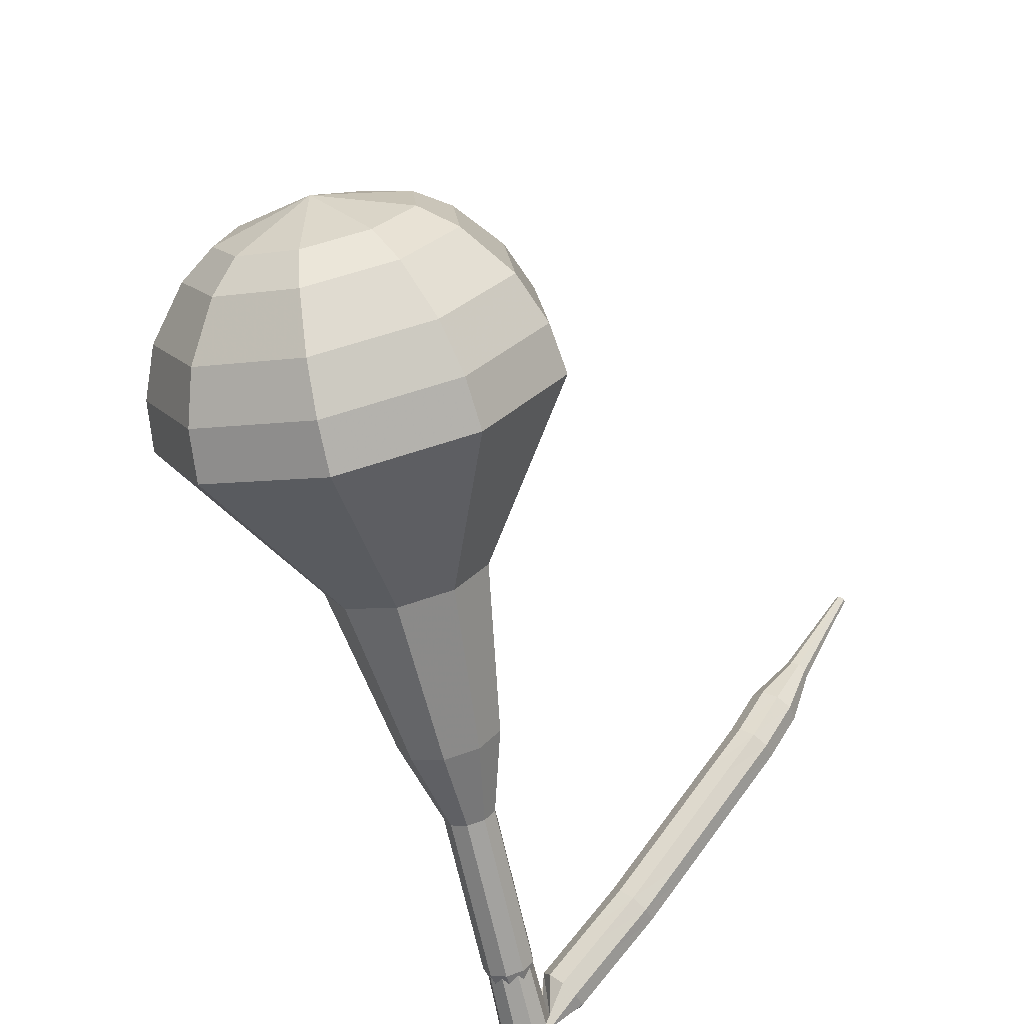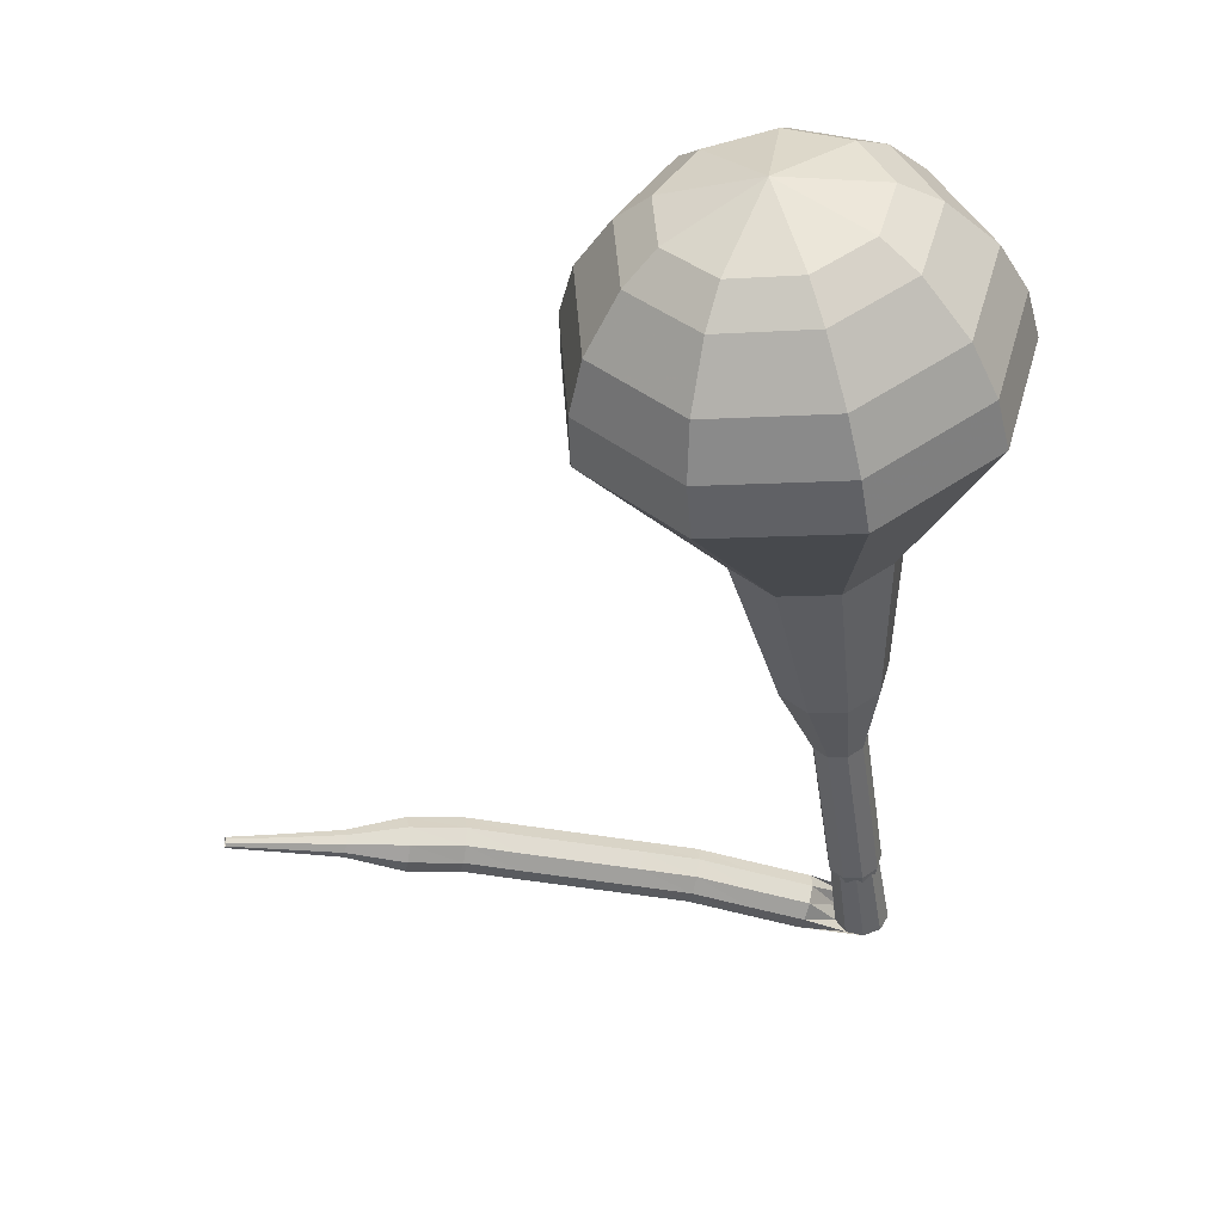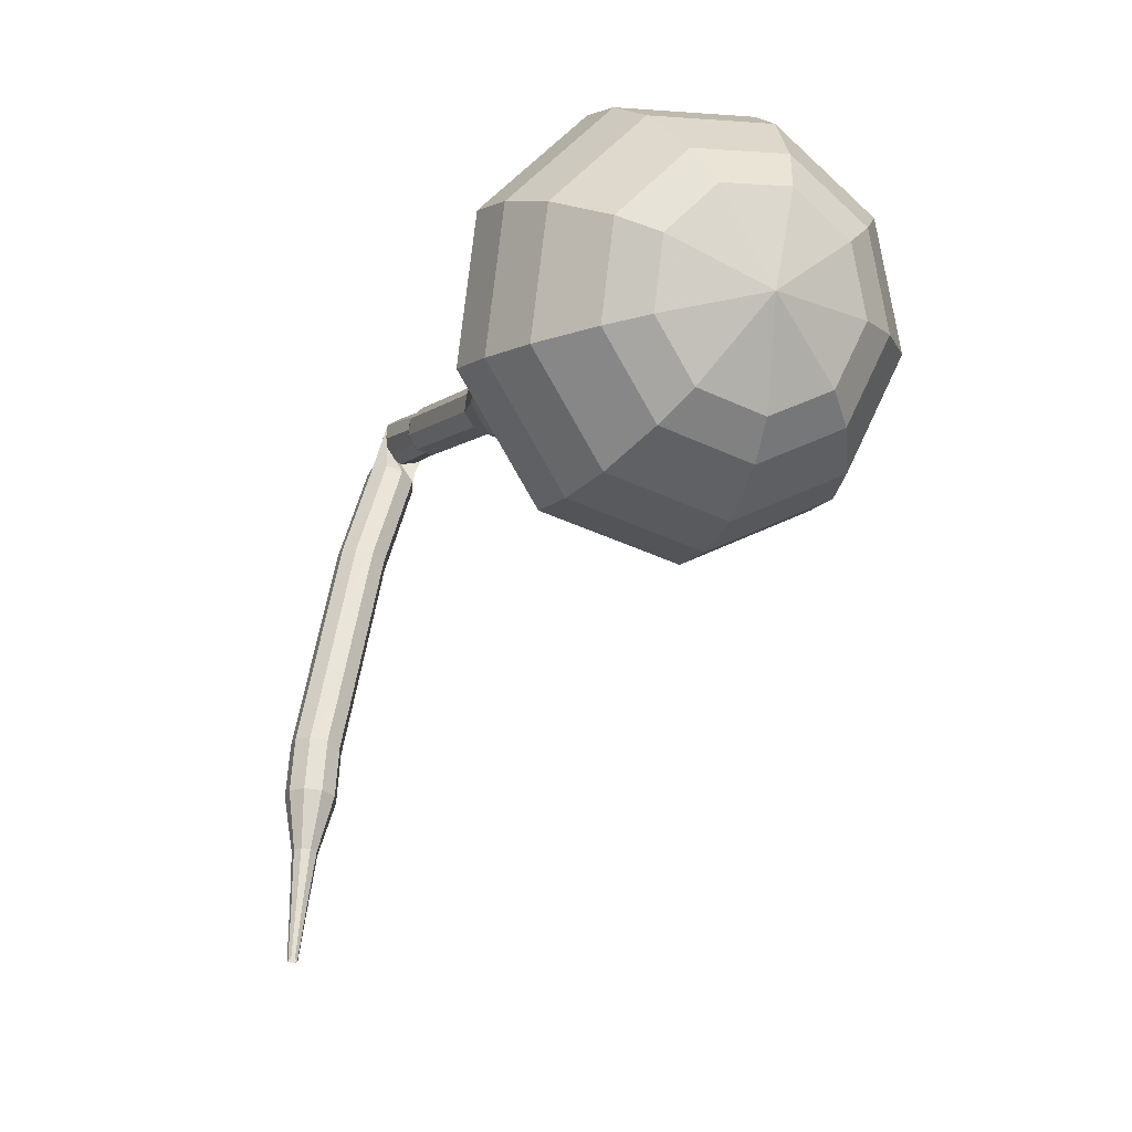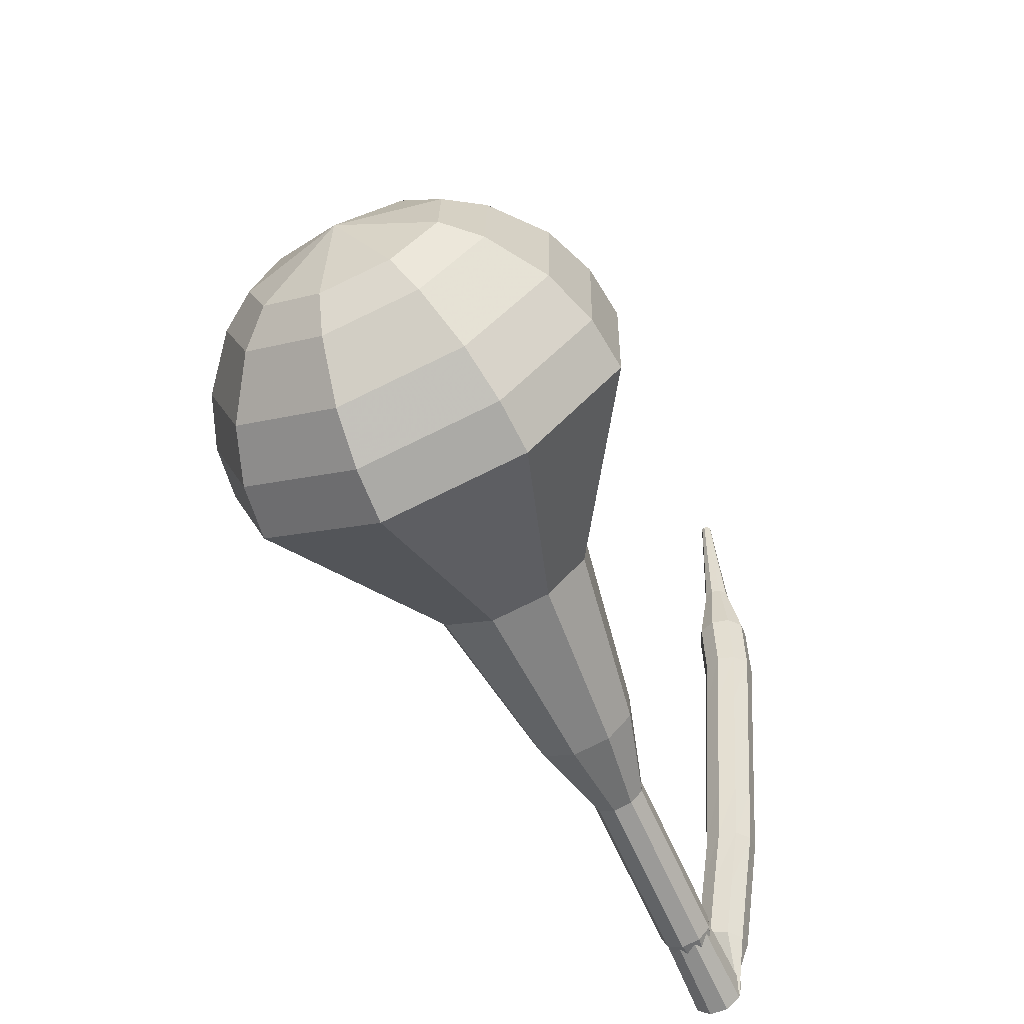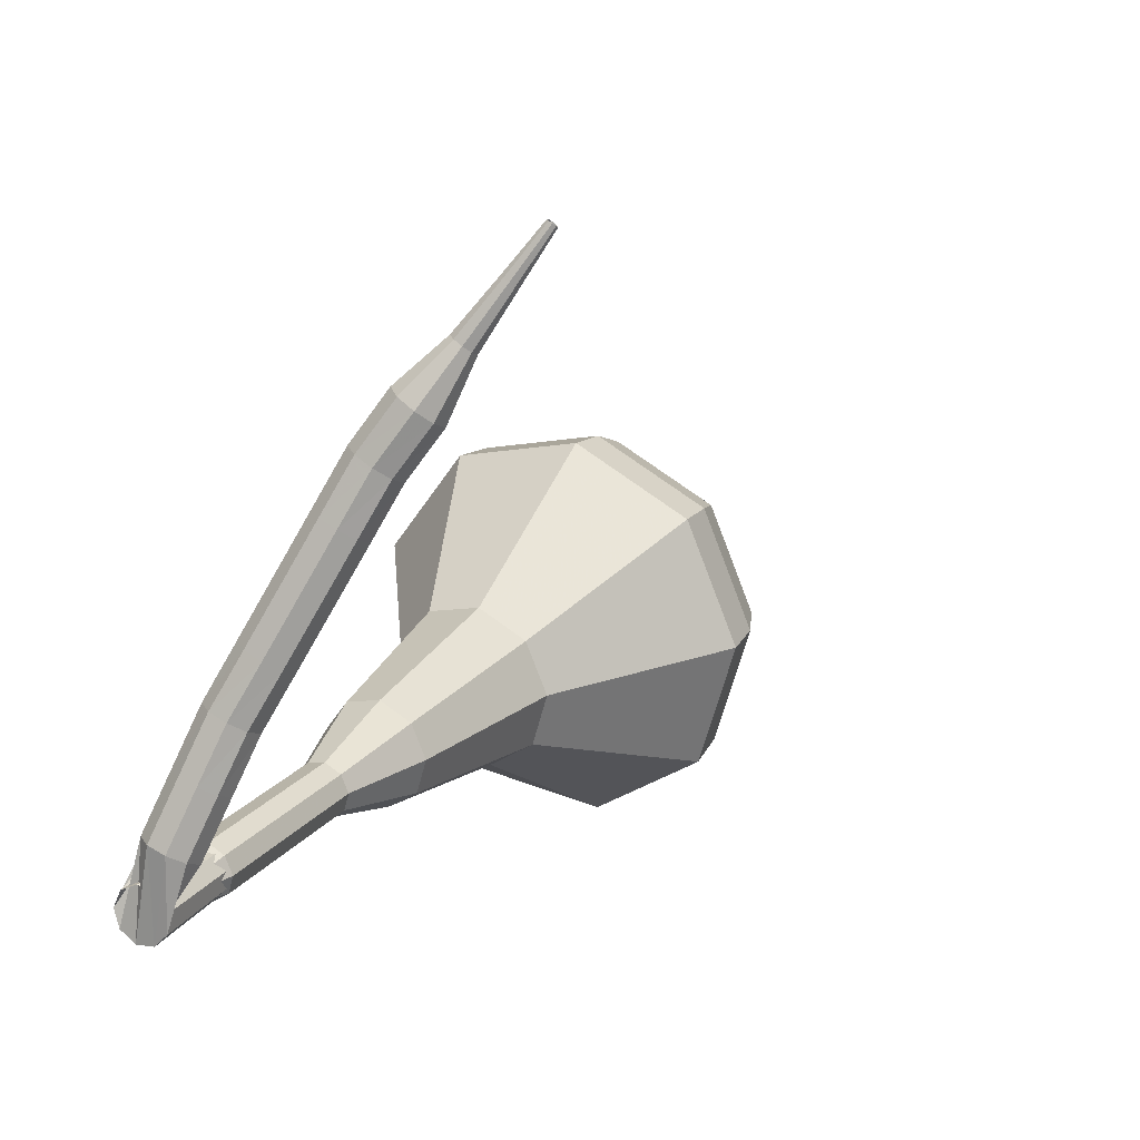
<metadata>
{"format":"obj","ext":"obj","renderer":"f3d","projection":"perspective","resolution":1024,"background":"white","views":[{"elev":45.3,"azim":123.4,"up":"+Z"},{"elev":18.7,"azim":-10.5,"up":"+Z"},{"elev":68.3,"azim":-84.2,"up":"+Z"},{"elev":38.4,"azim":89.7,"up":"+Z"},{"elev":-66.9,"azim":-124.0,"up":"+Z"}]}
</metadata>
<code>
g tube1
v 152.4 149.1 173
v 152.1 146 171.5
v 153.9 143.3 170.7
v 157.1 142.2 171
v 160.1 143.2 172.2
v 161.6 145.8 173.8
v 160.8 148.9 175
v 158.1 150.9 175.2
v 154.8 151 174.5
v 152.4 149.1 173
v 153.4 148.1 173.8
v 153.1 145.8 172.7
v 154.5 143.8 172.2
v 156.8 143 172.4
v 159 143.7 173.2
v 160.1 145.7 174.4
v 159.5 147.9 175.3
v 157.5 149.4 175.5
v 155.1 149.5 174.9
v 153.4 148.1 173.8
v 156.3 145.9 174.6
v 156.3 145.9 174.6
v 156.3 145.9 174.6
v 156.3 145.9 174.6
v 156.3 145.9 174.6
v 156.3 145.9 174.6
v 156.3 145.9 174.6
v 156.3 145.9 174.6
v 156.3 145.9 174.6
v 156.3 145.9 174.6
v 164.8 159.4 144.5
v 164.3 159 144.2
v 163.7 158.9 144.1
v 163.1 159.2 144.1
v 162.8 159.8 144.4
v 163.1 160.4 144.7
v 163.6 160.7 144.9
v 164.3 160.5 145
v 164.7 160 144.8
v 164.8 159.4 144.5
v 161.8 161.1 145.1
v 161.6 160.9 144.5
v 161.5 160.3 144.2
v 161.4 159.6 144.3
v 161.5 159.2 144.8
v 161.7 159.1 145.4
v 161.9 159.5 146
v 162 160.2 146.1
v 162 160.8 145.7
v 161.8 161.1 145.1
v 159.7 161.4 145.7
v 159.5 161.1 145.1
v 159.3 160.6 144.8
v 159.3 159.9 144.9
v 159.4 159.4 145.4
v 159.5 159.4 146
v 159.7 159.8 146.5
v 159.9 160.5 146.7
v 159.8 161.1 146.3
v 159.7 161.4 145.7
v 157.6 161.6 146.3
v 157.5 161.4 145.6
v 157.3 160.8 145.3
v 157.3 160.2 145.4
v 157.4 159.7 145.9
v 157.5 159.7 146.6
v 157.7 160.1 147.1
v 157.8 160.8 147.2
v 157.8 161.4 146.9
v 157.6 161.6 146.3
v 155.5 161.8 146.7
v 155.4 161.5 146
v 155.3 161 145.7
v 155.3 160.3 145.8
v 155.3 159.8 146.3
v 155.5 159.8 147
v 155.6 160.3 147.5
v 155.7 160.9 147.6
v 155.6 161.5 147.3
v 155.5 161.8 146.7
v 153.3 161.9 147.1
v 153.2 161.7 146.5
v 153.1 161.1 146.1
v 153.1 160.4 146.3
v 153.2 160 146.8
v 153.3 160 147.4
v 153.4 160.4 148
v 153.5 161.1 148.1
v 153.4 161.7 147.7
v 153.3 161.9 147.1
v 151.2 162 147.5
v 151 161.8 146.9
v 150.9 161.2 146.6
v 150.9 160.5 146.7
v 151 160.1 147.2
v 151.1 160.1 147.9
v 151.2 160.5 148.4
v 151.3 161.2 148.5
v 151.3 161.8 148.2
v 151.2 162 147.5
v 149.1 162.1 148
v 149 161.9 147.3
v 148.9 161.3 147
v 148.9 160.6 147.1
v 149 160.2 147.6
v 149.1 160.2 148.3
v 149.2 160.6 148.8
v 149.2 161.3 148.9
v 149.1 161.9 148.6
v 149.1 162.1 148
v 146.9 162.1 148.2
v 146.9 161.8 147.5
v 146.9 161.2 147.2
v 146.9 160.6 147.3
v 147 160.1 147.8
v 147 160.1 148.5
v 147.1 160.6 149
v 147.1 161.2 149.2
v 147 161.8 148.8
v 146.9 162.1 148.2
v 144.7 161.5 148.4
v 144.7 161.3 148.1
v 144.7 161 147.9
v 144.7 160.7 148
v 144.8 160.5 148.2
v 144.8 160.5 148.6
v 144.8 160.7 148.8
v 144.8 161 148.9
v 144.8 161.3 148.7
v 144.7 161.5 148.4
v 142.5 161.2 148.6
v 142.5 161.1 148.4
v 142.5 160.9 148.3
v 142.5 160.7 148.4
v 142.5 160.5 148.5
v 142.6 160.5 148.8
v 142.6 160.7 148.9
v 142.6 160.9 149
v 142.6 161.1 148.9
v 142.5 161.2 148.6
v 140.5 161 148.9
v 140.5 160.9 148.7
v 140.5 160.8 148.7
v 140.5 160.7 148.7
v 140.5 160.6 148.8
v 140.5 160.6 148.9
v 140.5 160.7 149
v 140.5 160.8 149.1
v 140.5 160.9 149
v 140.5 161 148.9
f 1 2 12
f 12 11 1
f 2 3 13
f 13 12 2
f 3 4 14
f 14 13 3
f 4 5 15
f 15 14 4
f 5 6 16
f 16 15 5
f 6 7 17
f 17 16 6
f 7 8 18
f 18 17 7
f 8 9 19
f 19 18 8
f 9 10 20
f 20 19 9
f 11 12 22
f 22 21 11
f 12 13 23
f 23 22 12
f 13 14 24
f 24 23 13
f 14 15 25
f 25 24 14
f 15 16 26
f 26 25 15
f 16 17 27
f 27 26 16
f 17 18 28
f 28 27 17
f 18 19 29
f 29 28 18
f 19 20 30
f 30 29 19
f 21 22 32
f 32 31 21
f 22 23 33
f 33 32 22
f 23 24 34
f 34 33 23
f 24 25 35
f 35 34 24
f 25 26 36
f 36 35 25
f 26 27 37
f 37 36 26
f 27 28 38
f 38 37 27
f 28 29 39
f 39 38 28
f 29 30 40
f 40 39 29
f 31 32 42
f 42 41 31
f 32 33 43
f 43 42 32
f 33 34 44
f 44 43 33
f 34 35 45
f 45 44 34
f 35 36 46
f 46 45 35
f 36 37 47
f 47 46 36
f 37 38 48
f 48 47 37
f 38 39 49
f 49 48 38
f 39 40 50
f 50 49 39
f 41 42 52
f 52 51 41
f 42 43 53
f 53 52 42
f 43 44 54
f 54 53 43
f 44 45 55
f 55 54 44
f 45 46 56
f 56 55 45
f 46 47 57
f 57 56 46
f 47 48 58
f 58 57 47
f 48 49 59
f 59 58 48
f 49 50 60
f 60 59 49
f 51 52 62
f 62 61 51
f 52 53 63
f 63 62 52
f 53 54 64
f 64 63 53
f 54 55 65
f 65 64 54
f 55 56 66
f 66 65 55
f 56 57 67
f 67 66 56
f 57 58 68
f 68 67 57
f 58 59 69
f 69 68 58
f 59 60 70
f 70 69 59
f 61 62 72
f 72 71 61
f 62 63 73
f 73 72 62
f 63 64 74
f 74 73 63
f 64 65 75
f 75 74 64
f 65 66 76
f 76 75 65
f 66 67 77
f 77 76 66
f 67 68 78
f 78 77 67
f 68 69 79
f 79 78 68
f 69 70 80
f 80 79 69
f 71 72 82
f 82 81 71
f 72 73 83
f 83 82 72
f 73 74 84
f 84 83 73
f 74 75 85
f 85 84 74
f 75 76 86
f 86 85 75
f 76 77 87
f 87 86 76
f 77 78 88
f 88 87 77
f 78 79 89
f 89 88 78
f 79 80 90
f 90 89 79
f 81 82 92
f 92 91 81
f 82 83 93
f 93 92 82
f 83 84 94
f 94 93 83
f 84 85 95
f 95 94 84
f 85 86 96
f 96 95 85
f 86 87 97
f 97 96 86
f 87 88 98
f 98 97 87
f 88 89 99
f 99 98 88
f 89 90 100
f 100 99 89
f 91 92 102
f 102 101 91
f 92 93 103
f 103 102 92
f 93 94 104
f 104 103 93
f 94 95 105
f 105 104 94
f 95 96 106
f 106 105 95
f 96 97 107
f 107 106 96
f 97 98 108
f 108 107 97
f 98 99 109
f 109 108 98
f 99 100 110
f 110 109 99
f 101 102 112
f 112 111 101
f 102 103 113
f 113 112 102
f 103 104 114
f 114 113 103
f 104 105 115
f 115 114 104
f 105 106 116
f 116 115 105
f 106 107 117
f 117 116 106
f 107 108 118
f 118 117 107
f 108 109 119
f 119 118 108
f 109 110 120
f 120 119 109
f 111 112 122
f 122 121 111
f 112 113 123
f 123 122 112
f 113 114 124
f 124 123 113
f 114 115 125
f 125 124 114
f 115 116 126
f 126 125 115
f 116 117 127
f 127 126 116
f 117 118 128
f 128 127 117
f 118 119 129
f 129 128 118
f 119 120 130
f 130 129 119
f 121 122 132
f 132 131 121
f 122 123 133
f 133 132 122
f 123 124 134
f 134 133 123
f 124 125 135
f 135 134 124
f 125 126 136
f 136 135 125
f 126 127 137
f 137 136 126
f 127 128 138
f 138 137 127
f 128 129 139
f 139 138 128
f 129 130 140
f 140 139 129
f 131 132 142
f 142 141 131
f 132 133 143
f 143 142 132
f 133 134 144
f 144 143 133
f 134 135 145
f 145 144 134
f 135 136 146
f 146 145 135
f 136 137 147
f 147 146 136
f 137 138 148
f 148 147 137
f 138 139 149
f 149 148 138
f 139 140 150
f 150 149 139
v 163.8 159.8 144.5
v 163.8 159.8 144.5
v 163.8 159.8 144.5
v 163.8 159.8 144.5
v 163.8 159.8 144.5
v 163.8 159.8 144.5
v 163.8 159.8 144.5
v 163.8 159.8 144.5
v 163.8 159.8 144.5
v 163.8 159.8 144.5
v 162.2 158.9 147.5
v 162.2 158.3 147.2
v 162.5 157.7 147
v 163.2 157.5 147.1
v 163.8 157.7 147.3
v 164.1 158.2 147.6
v 163.9 158.9 147.9
v 163.4 159.3 147.9
v 162.7 159.3 147.8
v 162.2 158.9 147.5
v 161.5 157.6 150.4
v 161.4 156.9 150.1
v 161.8 156.4 149.9
v 162.4 156.2 150
v 163.1 156.4 150.2
v 163.3 156.9 150.6
v 163.2 157.5 150.8
v 162.6 157.9 150.9
v 162 157.9 150.7
v 161.5 157.6 150.4
v 160.8 156.2 153.3
v 160.7 155.6 153
v 161.1 155 152.9
v 161.7 154.8 152.9
v 162.3 155 153.2
v 162.6 155.6 153.5
v 162.4 156.2 153.7
v 161.9 156.6 153.8
v 161.2 156.6 153.6
v 160.8 156.2 153.3
v 159.2 155.3 156.3
v 159 154.1 155.7
v 159.8 153 155.4
v 161.1 152.6 155.5
v 162.3 153 156
v 162.8 154 156.6
v 162.5 155.3 157.1
v 161.4 156.1 157.2
v 160.1 156.1 156.9
v 159.2 155.3 156.3
v 156.7 153.2 162.1
v 156.5 151.3 161.2
v 157.7 149.6 160.7
v 159.7 148.9 160.9
v 161.6 149.5 161.6
v 162.5 151.1 162.6
v 161.9 153 163.4
v 160.3 154.3 163.5
v 158.2 154.4 163.1
v 156.7 153.2 162.1
v 151.4 152.6 168
v 150.9 148 165.8
v 153.7 143.9 164.6
v 158.6 142.2 165
v 163.1 143.6 166.8
v 165.3 147.6 169.2
v 164 152.3 171
v 160 155.4 171.4
v 155 155.5 170.2
v 151.4 152.6 168
v 151.2 151.7 169.7
v 150.7 147.2 167.5
v 153.5 143.3 166.4
v 158.1 141.6 166.8
v 162.5 143.1 168.5
v 164.6 146.9 170.8
v 163.4 151.4 172.6
v 159.5 154.4 173
v 154.7 154.5 171.8
v 151.2 151.7 169.7
v 151.5 150.6 171.3
v 151 146.6 169.4
v 153.5 143 168.4
v 157.7 141.5 168.7
v 161.6 142.8 170.3
v 163.5 146.3 172.4
v 162.4 150.3 173.9
v 158.9 153 174.3
v 154.6 153.1 173.3
v 151.5 150.6 171.3
v 152.4 149.1 173
v 152.1 146 171.5
v 153.9 143.3 170.7
v 157.1 142.2 171
v 160.1 143.2 172.2
v 161.6 145.8 173.8
v 160.8 148.9 175
v 158.1 150.9 175.2
v 154.8 151 174.5
v 152.4 149.1 173
v 153.4 148.1 173.8
v 153.1 145.8 172.7
v 154.5 143.8 172.2
v 156.8 143 172.4
v 159 143.7 173.2
v 160.1 145.7 174.4
v 159.5 147.9 175.3
v 157.5 149.4 175.5
v 155.1 149.5 174.9
v 153.4 148.1 173.8
v 156.3 145.9 174.6
v 156.3 145.9 174.6
v 156.3 145.9 174.6
v 156.3 145.9 174.6
v 156.3 145.9 174.6
v 156.3 145.9 174.6
v 156.3 145.9 174.6
v 156.3 145.9 174.6
v 156.3 145.9 174.6
v 156.3 145.9 174.6
f 151 152 162
f 162 161 151
f 152 153 163
f 163 162 152
f 153 154 164
f 164 163 153
f 154 155 165
f 165 164 154
f 155 156 166
f 166 165 155
f 156 157 167
f 167 166 156
f 157 158 168
f 168 167 157
f 158 159 169
f 169 168 158
f 159 160 170
f 170 169 159
f 161 162 172
f 172 171 161
f 162 163 173
f 173 172 162
f 163 164 174
f 174 173 163
f 164 165 175
f 175 174 164
f 165 166 176
f 176 175 165
f 166 167 177
f 177 176 166
f 167 168 178
f 178 177 167
f 168 169 179
f 179 178 168
f 169 170 180
f 180 179 169
f 171 172 182
f 182 181 171
f 172 173 183
f 183 182 172
f 173 174 184
f 184 183 173
f 174 175 185
f 185 184 174
f 175 176 186
f 186 185 175
f 176 177 187
f 187 186 176
f 177 178 188
f 188 187 177
f 178 179 189
f 189 188 178
f 179 180 190
f 190 189 179
f 181 182 192
f 192 191 181
f 182 183 193
f 193 192 182
f 183 184 194
f 194 193 183
f 184 185 195
f 195 194 184
f 185 186 196
f 196 195 185
f 186 187 197
f 197 196 186
f 187 188 198
f 198 197 187
f 188 189 199
f 199 198 188
f 189 190 200
f 200 199 189
f 191 192 202
f 202 201 191
f 192 193 203
f 203 202 192
f 193 194 204
f 204 203 193
f 194 195 205
f 205 204 194
f 195 196 206
f 206 205 195
f 196 197 207
f 207 206 196
f 197 198 208
f 208 207 197
f 198 199 209
f 209 208 198
f 199 200 210
f 210 209 199
f 201 202 212
f 212 211 201
f 202 203 213
f 213 212 202
f 203 204 214
f 214 213 203
f 204 205 215
f 215 214 204
f 205 206 216
f 216 215 205
f 206 207 217
f 217 216 206
f 207 208 218
f 218 217 207
f 208 209 219
f 219 218 208
f 209 210 220
f 220 219 209
f 211 212 222
f 222 221 211
f 212 213 223
f 223 222 212
f 213 214 224
f 224 223 213
f 214 215 225
f 225 224 214
f 215 216 226
f 226 225 215
f 216 217 227
f 227 226 216
f 217 218 228
f 228 227 217
f 218 219 229
f 229 228 218
f 219 220 230
f 230 229 219
f 221 222 232
f 232 231 221
f 222 223 233
f 233 232 222
f 223 224 234
f 234 233 223
f 224 225 235
f 235 234 224
f 225 226 236
f 236 235 225
f 226 227 237
f 237 236 226
f 227 228 238
f 238 237 227
f 228 229 239
f 239 238 228
f 229 230 240
f 240 239 229
f 231 232 242
f 242 241 231
f 232 233 243
f 243 242 232
f 233 234 244
f 244 243 233
f 234 235 245
f 245 244 234
f 235 236 246
f 246 245 235
f 236 237 247
f 247 246 236
f 237 238 248
f 248 247 237
f 238 239 249
f 249 248 238
f 239 240 250
f 250 249 239
f 241 242 252
f 252 251 241
f 242 243 253
f 253 252 242
f 243 244 254
f 254 253 243
f 244 245 255
f 255 254 244
f 245 246 256
f 256 255 245
f 246 247 257
f 257 256 246
f 247 248 258
f 258 257 247
f 248 249 259
f 259 258 248
f 249 250 260
f 260 259 249
f 251 252 262
f 262 261 251
f 252 253 263
f 263 262 252
f 253 254 264
f 264 263 253
f 254 255 265
f 265 264 254
f 255 256 266
f 266 265 255
f 256 257 267
f 267 266 256
f 257 258 268
f 268 267 257
f 258 259 269
f 269 268 258
f 259 260 270
f 270 269 259
g

</code>
